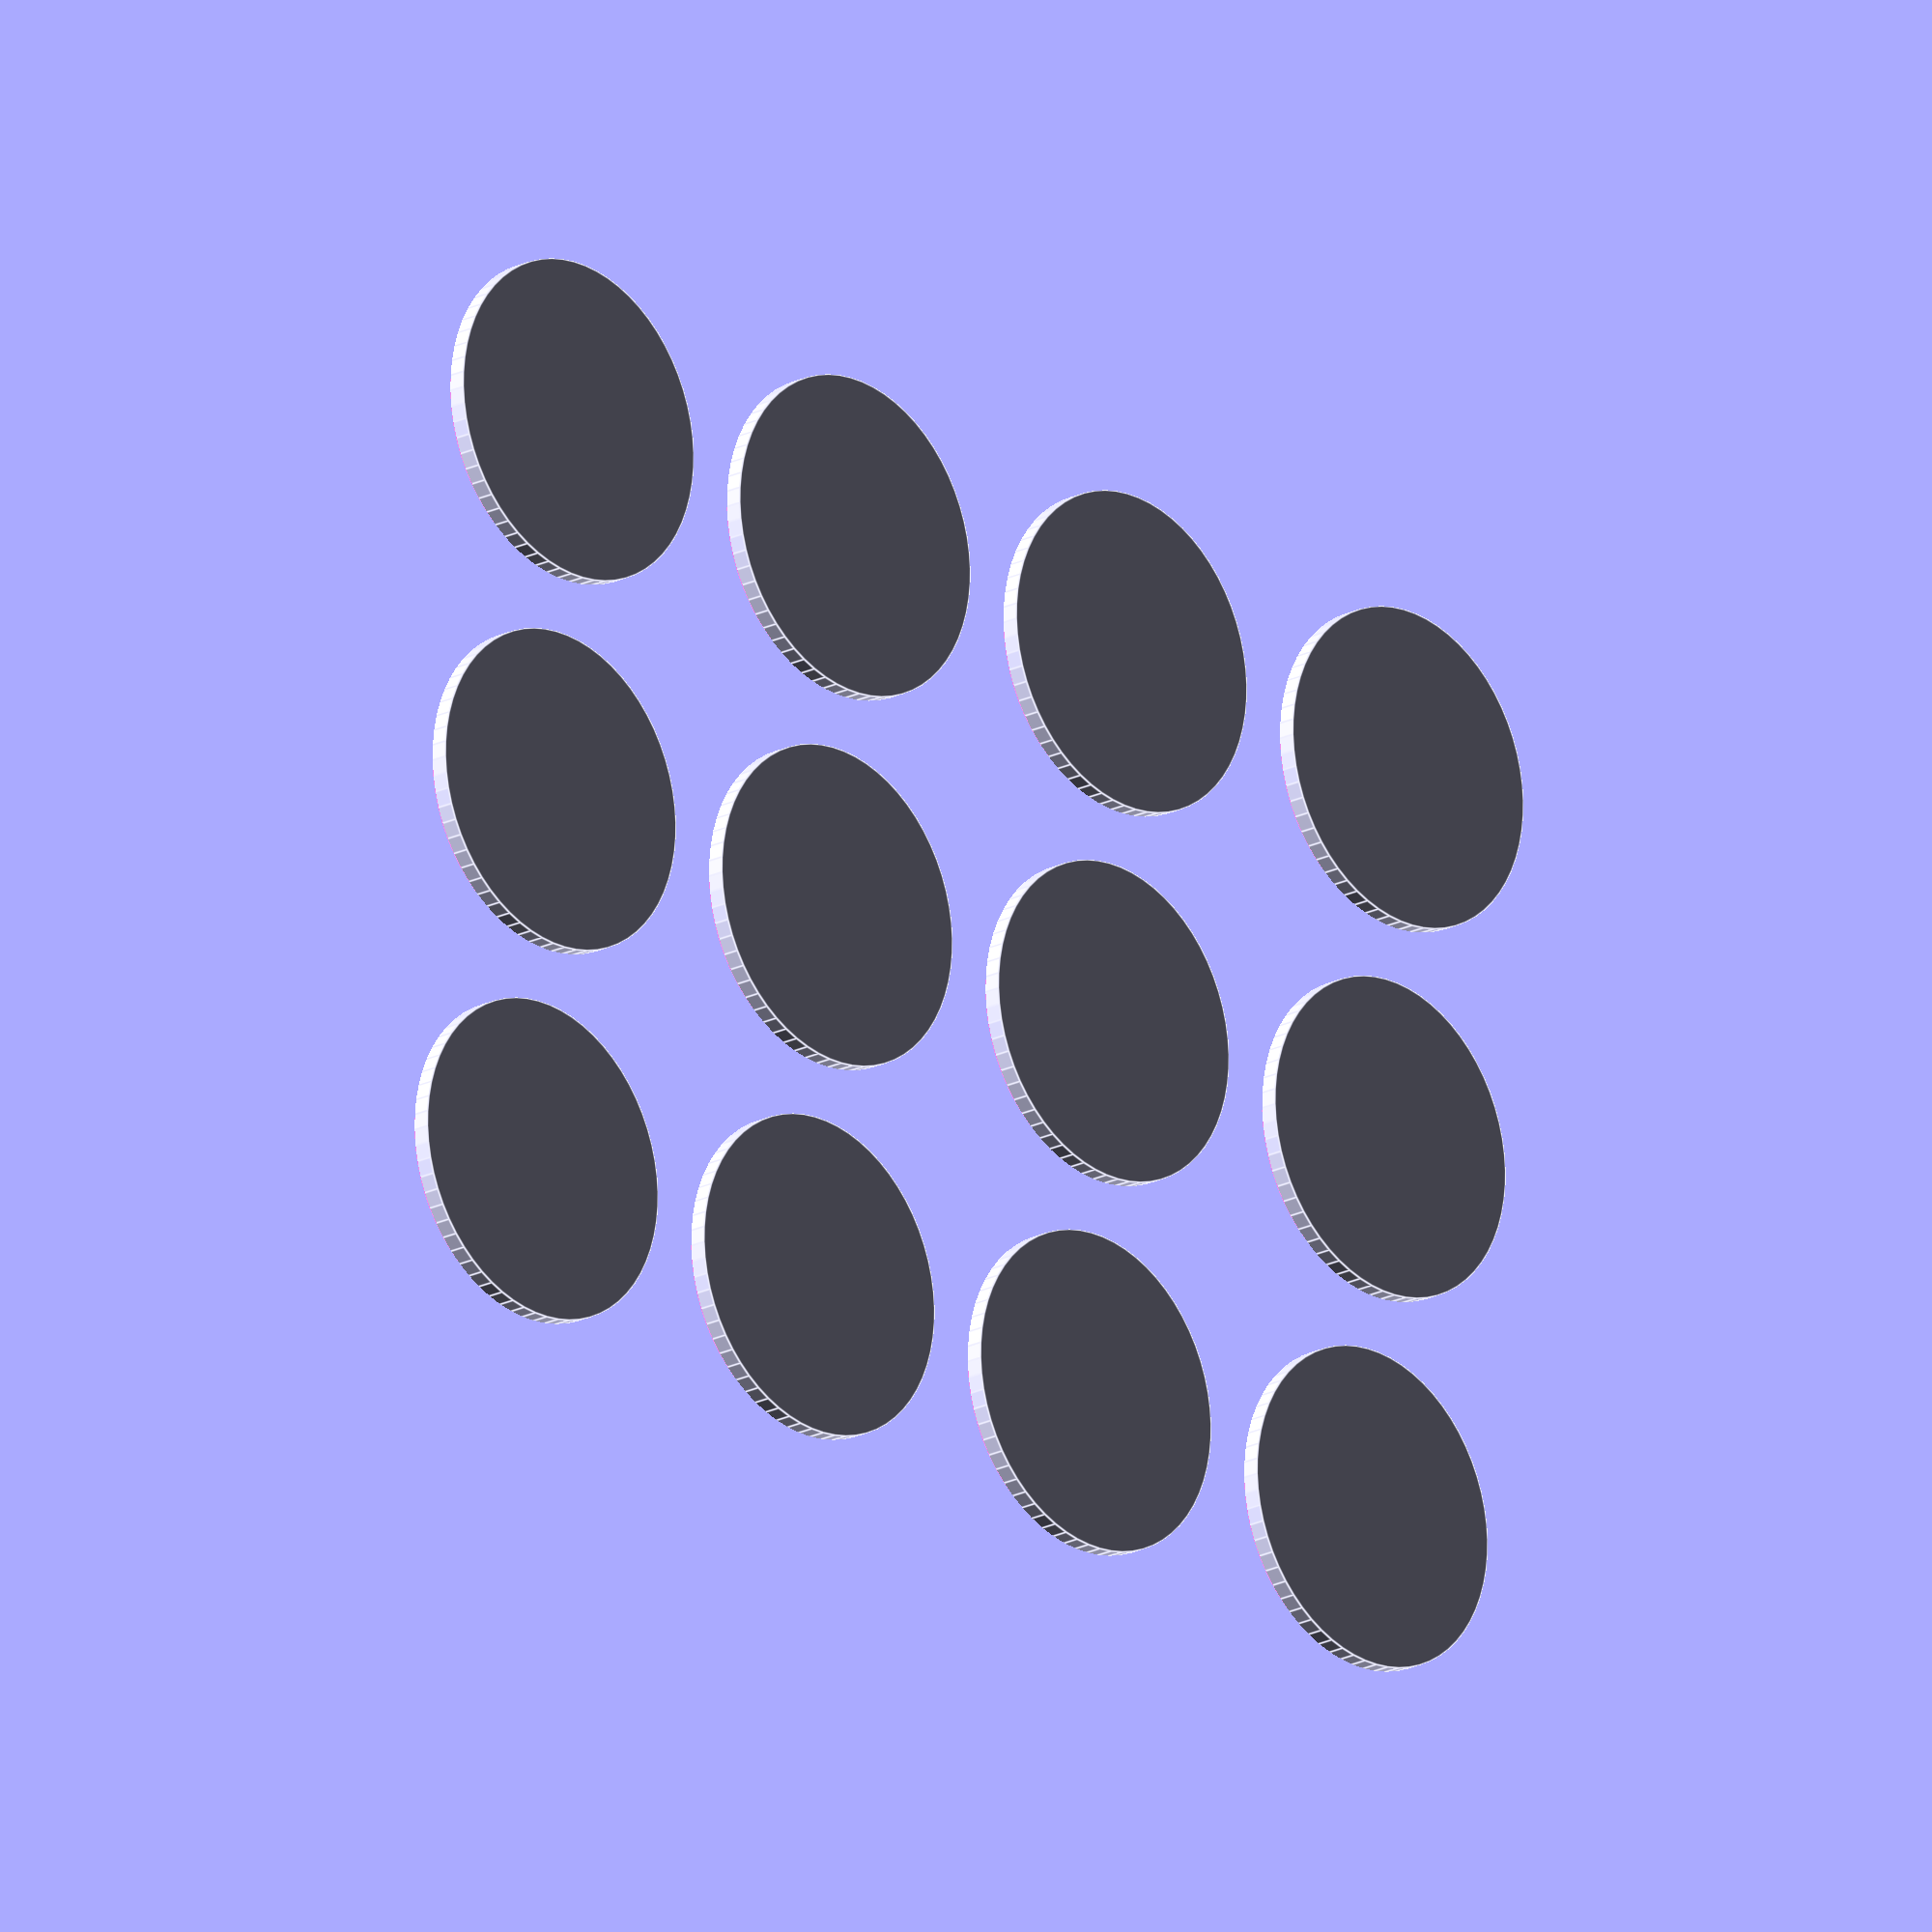
<openscad>
// Size of the creature.  NOTE: Small is the same as medium because small creatures control the same area as a medium creature.  Source: 5e SRD pg 92
size = "medium"; //[tiny,small,medium,large,huge,gargantuan]

// Add lip around edge? (slow)
lip = "yes"; //[yes,no]

// Do you want to have numbered tiles in an array?
indexed_array = "yes"; //[yes,no]

// How rough the lip should be.  Try 4 and 8 for interesting options other than a smooth curve.
lip_roughness = 32; //[4:2:100]

// Resolution (higher is *much* slower)
$fn = 64;

// Base radius we scale from.  Adjust if your map is not 25.4mm squares
radius = 12.5;

// Number of columns when indexing
columns = 3;

// Number of rows when indexing
rows = 4;

// Height of base
base_height = 2; //[2:0.1:5]

// Size of gap
gap_size = 0.6; //[0.1:0.1:3]

// How much material should be left at the bottom of the gap.  Zero to have the gap all the way through.
gap_base = 0.5; //[0:0.1:1.0]

// Number of degrees for gap to cover.  45 works well at all sizes.
gap_degrees = 45; //[30:5:90]

// Depth for font pocket
font_depth = 0.2; //[0.1:0.1:1]

// Space between bases when using an indexing array
array_gap = 5; //[1:10]

// No assignment inside if statements, so we get this abomination
base_radius = str(size) == str("tiny") ? radius/2 : (str(size) == str("large") ? radius*2 : (str(size) == str("huge") ? radius*3 : (str(size) == str("gargantuan") ? radius*4 : radius)));

// Font size for indexed bases
font_size = base_radius/2;

// This determines the offset for the arc.  The arc has a radius of twice base_radius, so it needs to be moved by that much to have the edge centered.  Additionally, we calculate the distance from the midpoint of the secant line to the edge and add half of that to center the arc on the base.
gap_center_offset = -base_radius*2 + base_radius*(1-cos(gap_degrees/2));

/*
 * Arc Module for OpenSCAD
 * by chickenchuck040
 * https://www.thingiverse.com/thing:1092611
 * Licenced under Creative Commons Attribution
*/
module arc(radius, thick, angle){
	intersection(){
		union(){
			rights = floor(angle/90);
			remain = angle-rights*90;
			if(angle > 90){
				for(i = [0:rights-1]){
					rotate(i*90-(rights-1)*90/2){
						polygon([[0, 0], [radius+thick, (radius+thick)*tan(90/2)], [radius+thick, -(radius+thick)*tan(90/2)]]);
					}
				}
				rotate(-(rights)*90/2)
					polygon([[0, 0], [radius+thick, 0], [radius+thick, -(radius+thick)*tan(remain/2)]]);
				rotate((rights)*90/2)
					polygon([[0, 0], [radius+thick, (radius+thick)*tan(remain/2)], [radius+thick, 0]]);
			}else{
				polygon([[0, 0], [radius+thick, (radius+thick)*tan(angle/2)], [radius+thick, -(radius+thick)*tan(angle/2)]]);
			}
		}
		difference(){
			circle(radius+thick);
			circle(radius);
		}
	}
}

module minifig_base()
{
    difference() {
        // Base cylinder
        cylinder(h=base_height,r=base_radius);
        
        // Gap for figure
        translate([gap_center_offset,0,gap_base]) linear_extrude(height=base_height) arc(thick=gap_size,radius=base_radius*2,angle=gap_degrees);
        
        // Bevelled lip
        if (str(lip) == str("yes"))
        {
            rotate_extrude() translate([base_radius,base_height,0]) circle(r=base_height/3, $fn=lip_roughness);
        }
    }
}

if (indexed_array == "yes")
{
    for (i=[0:columns-1])
    {
        for (j=[0:rows-1])
        {
            index = i*(rows)+j+1;
            font_offset = index >=10 ? font_size*2/3 : font_size/3;
            translate([i*base_radius*2+array_gap*i, -1*(j*base_radius*2+array_gap*j), 0])
            difference()
            {
                minifig_base();
                translate([-font_size-base_radius*(1-cos(gap_degrees/2)),font_offset,base_height-font_depth])
                rotate([0,0,-90])
                linear_extrude(height=font_depth)
                text(str(index), size=font_size, font="FreeSerif");
            }
        }
    }
}
else
{
    minifig_base();
}

</openscad>
<views>
elev=18.8 azim=86.3 roll=134.2 proj=o view=edges
</views>
